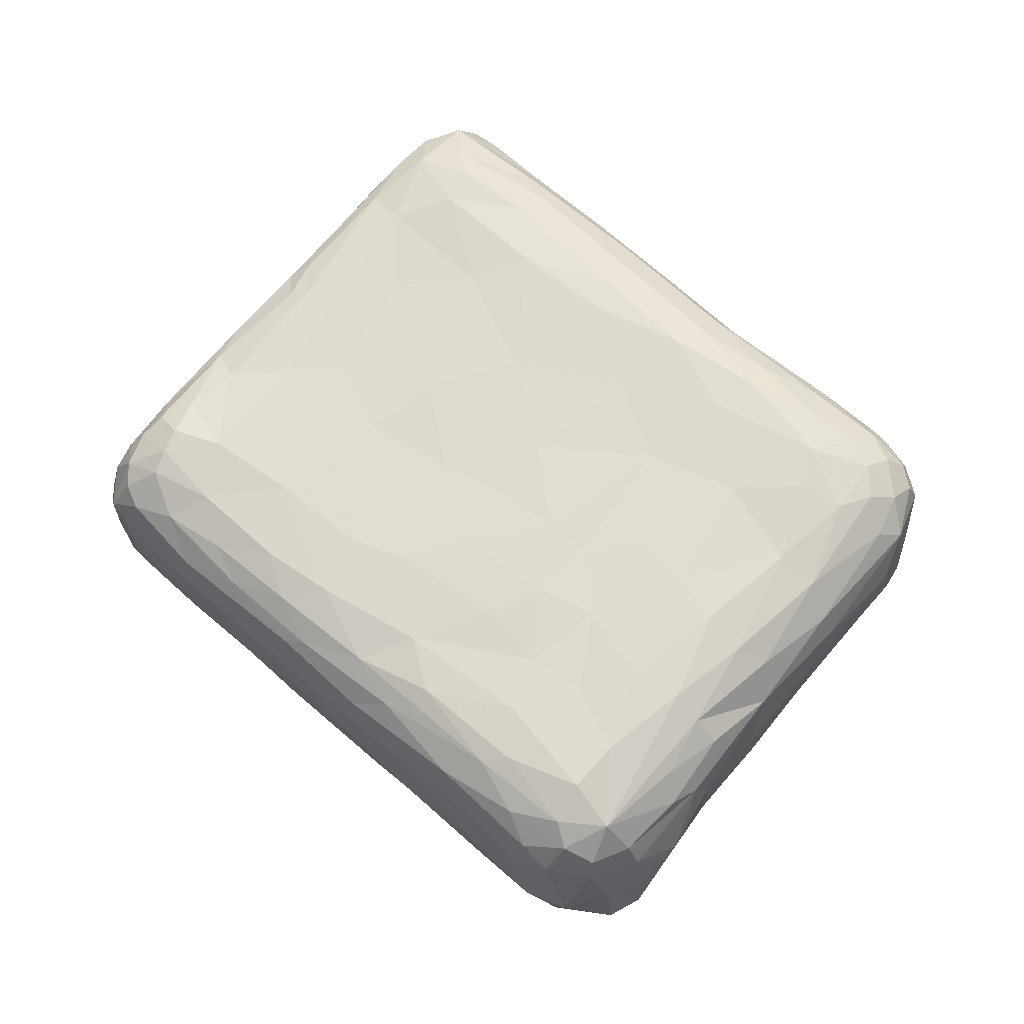
<metadata>
{"format":"obj","ext":"obj","renderer":"f3d","projection":"perspective","resolution":1024,"background":"white","views":[{"elev":70.9,"azim":162.2,"up":"+Z"}]}
</metadata>
<code>
v 0.1263 0.2309 0.05202
v 0.1093 0.2542 0.05192
v 0.1467 0.1925 0.06484
v 0.1437 0.1908 0.07029
v 0.1144 0.2424 0.08156
v 0.1368 0.22 0.05376
v 0.08883 0.2375 0.05166
v 0.08485 0.1976 0.05261
v 0.08891 0.1978 0.08056
v 0.1458 0.2142 0.06732
v 0.1395 0.1938 0.07835
v 0.1282 0.2335 0.05313
v 0.08748 0.1836 0.05474
v 0.1501 0.2018 0.05606
v 0.06997 0.2309 0.08095
v 0.1472 0.2036 0.05378
v 0.082 0.1895 0.07603
v 0.1382 0.2117 0.05294
v 0.09944 0.2547 0.07912
v 0.1312 0.1847 0.07561
v 0.08651 0.215 0.05257
v 0.1015 0.1776 0.07937
v 0.1525 0.2006 0.06474
v 0.09814 0.1657 0.05976
v 0.1195 0.2569 0.07381
v 0.09458 0.1659 0.07189
v 0.1193 0.1973 0.05373
v 0.07866 0.2348 0.08094
v 0.09989 0.1654 0.06293
v 0.08732 0.2437 0.08066
v 0.116 0.2602 0.07524
v 0.1106 0.2048 0.05363
v 0.1442 0.199 0.07883
v 0.14 0.2218 0.05777
v 0.06557 0.2386 0.07136
v 0.1207 0.1798 0.07682
v 0.1064 0.2429 0.08154
v 0.1346 0.2321 0.07219
v 0.08751 0.1795 0.0567
v 0.1213 0.1774 0.06035
v 0.1183 0.2607 0.06642
v 0.08824 0.1749 0.06299
v 0.06182 0.2265 0.07853
v 0.06299 0.2352 0.07572
v 0.1325 0.2203 0.05225
v 0.074 0.206 0.05431
v 0.07458 0.213 0.0809
v 0.1055 0.2624 0.07348
v 0.1113 0.1866 0.07878
v 0.06764 0.2342 0.0535
v 0.06833 0.2168 0.05383
v 0.124 0.1794 0.07304
v 0.1197 0.243 0.05211
v 0.07671 0.2399 0.05363
v 0.06883 0.2369 0.05506
v 0.0985 0.1746 0.07912
v 0.1261 0.1829 0.05411
v 0.1276 0.2451 0.06603
v 0.1491 0.1945 0.06301
v 0.1508 0.1988 0.05737
v 0.1502 0.196 0.06033
v 0.1121 0.174 0.0551
v 0.1177 0.2571 0.07689
v 0.08784 0.2014 0.05269
v 0.07227 0.2108 0.0795
v 0.07071 0.2234 0.08144
v 0.1278 0.2369 0.07839
v 0.0966 0.2568 0.07495
v 0.08245 0.2296 0.05168
v 0.1098 0.1706 0.07384
v 0.1016 0.2546 0.05324
v 0.1052 0.2639 0.06754
v 0.09999 0.2223 0.05232
v 0.1028 0.2583 0.05541
v 0.152 0.2033 0.0619
v 0.1082 0.2585 0.08018
v 0.07808 0.1937 0.0735
v 0.09309 0.1676 0.0605
v 0.1066 0.2185 0.08088
v 0.1408 0.2167 0.07656
v 0.05971 0.2298 0.07562
v 0.09577 0.2468 0.0815
v 0.1378 0.2271 0.06005
v 0.06279 0.237 0.06813
v 0.06779 0.2239 0.05227
v 0.09214 0.2474 0.05276
v 0.0938 0.1812 0.07908
v 0.1114 0.2626 0.07486
v 0.1036 0.1677 0.05903
v 0.07468 0.2104 0.05293
v 0.05939 0.2236 0.06561
v 0.06393 0.2186 0.05705
v 0.1455 0.212 0.07435
v 0.0648 0.2271 0.0804
v 0.06202 0.2228 0.07758
v 0.0685 0.2407 0.06489
v 0.1195 0.2471 0.08031
v 0.1071 0.1685 0.07165
v 0.1008 0.1685 0.05499
v 0.08945 0.2083 0.0807
v 0.123 0.2373 0.08073
v 0.0754 0.2189 0.05203
v 0.07329 0.2003 0.06671
v 0.1161 0.1743 0.07278
v 0.09171 0.1913 0.05327
v 0.1162 0.1838 0.07862
v 0.1414 0.2211 0.07179
v 0.06085 0.2252 0.05651
v 0.134 0.1915 0.07803
v 0.09488 0.1686 0.05637
v 0.1458 0.2066 0.07685
v 0.1356 0.2155 0.07942
v 0.1518 0.2007 0.05889
v 0.1239 0.1835 0.05305
v 0.1336 0.1893 0.05263
v 0.1097 0.171 0.05865
v 0.1042 0.1667 0.06949
v 0.1305 0.2395 0.06196
v 0.1152 0.1801 0.05253
v 0.07511 0.201 0.05579
v 0.07642 0.1955 0.05924
v 0.1307 0.222 0.08006
v 0.09134 0.1816 0.0534
v 0.07657 0.2376 0.05261
v 0.09092 0.2338 0.08147
v 0.0759 0.2425 0.07667
v 0.09065 0.1707 0.06748
v 0.1312 0.183 0.06948
v 0.1349 0.2265 0.07719
v 0.07679 0.1948 0.07122
v 0.09394 0.174 0.05385
v 0.09306 0.1669 0.0646
v 0.09573 0.2079 0.05294
v 0.1457 0.1922 0.0604
v 0.1468 0.1937 0.05772
v 0.1286 0.2383 0.05548
v 0.1241 0.1831 0.07732
v 0.08891 0.2391 0.08154
v 0.0929 0.2525 0.07763
v 0.1016 0.1668 0.07559
v 0.1253 0.2481 0.07044
v 0.1288 0.2041 0.05321
v 0.0984 0.1712 0.07854
v 0.09049 0.1796 0.07759
v 0.1093 0.2656 0.06101
v 0.1106 0.2636 0.05731
v 0.09723 0.1671 0.07647
v 0.1357 0.2209 0.07863
v 0.06379 0.2378 0.06406
v 0.1467 0.2124 0.06039
v 0.09672 0.2473 0.05205
v 0.1128 0.2307 0.08136
v 0.05853 0.2273 0.06283
v 0.05854 0.2301 0.07255
v 0.1517 0.1973 0.065
v 0.07048 0.2413 0.06036
v 0.05887 0.2309 0.06337
v 0.1184 0.1753 0.06404
v 0.08045 0.1949 0.05473
v 0.06269 0.2312 0.07834
v 0.07483 0.2435 0.07342
v 0.1443 0.194 0.05377
v 0.09858 0.1863 0.05343
v 0.05856 0.2256 0.06879
v 0.1311 0.186 0.05376
v 0.1439 0.2067 0.05312
v 0.1314 0.235 0.0757
v 0.1378 0.2003 0.07933
v 0.09987 0.1764 0.05274
v 0.1479 0.1968 0.05398
v 0.06363 0.2252 0.05385
v 0.1226 0.231 0.08071
v 0.09192 0.2521 0.05654
v 0.1522 0.2008 0.07188
v 0.1292 0.2406 0.07363
v 0.07244 0.217 0.0523
v 0.1357 0.2313 0.06761
v 0.1346 0.231 0.05765
v 0.1463 0.1953 0.07662
v 0.06586 0.2308 0.08023
v 0.126 0.217 0.08034
v 0.05973 0.23 0.05845
v 0.08694 0.24 0.05186
v 0.1063 0.261 0.07648
v 0.06368 0.2218 0.05503
v 0.09388 0.2279 0.08126
v 0.1307 0.1994 0.05291
v 0.137 0.2272 0.07377
v 0.09519 0.1655 0.06237
v 0.1356 0.1874 0.07558
v 0.06977 0.2067 0.06005
v 0.1055 0.2648 0.06067
v 0.09654 0.2574 0.05955
v 0.1132 0.1738 0.07594
v 0.1292 0.231 0.07933
v 0.07581 0.2448 0.06907
v 0.1512 0.2054 0.06646
v 0.09689 0.1749 0.05268
v 0.1272 0.1936 0.07878
v 0.1087 0.1739 0.05349
v 0.148 0.1951 0.07442
v 0.1255 0.181 0.05625
v 0.07803 0.1924 0.06363
v 0.06042 0.2232 0.05938
v 0.1046 0.1854 0.05373
v 0.1003 0.2614 0.0693
v 0.07105 0.24 0.05705
v 0.1322 0.2148 0.05233
v 0.1062 0.2121 0.05293
v 0.06411 0.2275 0.0533
v 0.08134 0.2049 0.08084
v 0.06667 0.2156 0.07753
v 0.1245 0.2148 0.05276
v 0.08176 0.1866 0.06865
v 0.07347 0.2272 0.08139
v 0.1453 0.2109 0.0559
v 0.09164 0.1863 0.05296
v 0.09453 0.2501 0.08003
v 0.1388 0.1921 0.05245
v 0.07958 0.1927 0.05681
v 0.1135 0.2592 0.07854
v 0.1231 0.1873 0.0526
v 0.1423 0.1969 0.07907
v 0.1459 0.2011 0.07817
v 0.1062 0.1797 0.0527
v 0.07851 0.2436 0.05576
v 0.1091 0.1699 0.06177
v 0.0833 0.1934 0.07898
v 0.1021 0.1664 0.07405
v 0.1071 0.1683 0.06583
v 0.1335 0.2287 0.05483
v 0.08072 0.1889 0.05909
v 0.1105 0.1738 0.07743
v 0.1488 0.1982 0.07619
v 0.151 0.205 0.0601
v 0.1238 0.2463 0.07765
v 0.1519 0.1977 0.06876
v 0.1233 0.1799 0.0755
v 0.06233 0.2333 0.05678
v 0.1431 0.1992 0.05171
v 0.1197 0.249 0.05361
v 0.08465 0.2499 0.05891
v 0.09197 0.2173 0.05251
v 0.08547 0.2493 0.07507
v 0.08731 0.2521 0.068
v 0.1413 0.2122 0.0777
v 0.1195 0.1928 0.05336
v 0.09488 0.2567 0.07189
v 0.06067 0.2207 0.06851
v 0.1515 0.203 0.07169
v 0.1304 0.1824 0.06502
v 0.1346 0.1863 0.05623
v 0.1467 0.211 0.05785
v 0.1172 0.2396 0.05169
v 0.06116 0.2341 0.06104
v 0.1147 0.2639 0.06705
v 0.1185 0.1783 0.05424
v 0.1062 0.1704 0.05552
v 0.09723 0.1669 0.05712
v 0.08966 0.173 0.05923
v 0.08905 0.2181 0.08084
v 0.07859 0.2459 0.05832
v 0.07948 0.2017 0.05301
v 0.1422 0.1895 0.06137
v 0.05965 0.2271 0.07625
v 0.118 0.2533 0.079
v 0.1278 0.2431 0.05905
v 0.08405 0.1938 0.05337
v 0.1409 0.2062 0.07878
v 0.08896 0.1755 0.07307
v 0.1095 0.2644 0.06829
v 0.1225 0.2528 0.0622
v 0.07599 0.2386 0.07966
v 0.09206 0.171 0.05709
v 0.08648 0.2519 0.06225
v 0.05982 0.233 0.067
v 0.06901 0.2106 0.05622
v 0.1342 0.1961 0.052
v 0.06066 0.221 0.07359
v 0.1202 0.1763 0.06942
v 0.0986 0.1709 0.05343
v 0.1086 0.1773 0.07853
v 0.1103 0.2378 0.08144
v 0.08519 0.2239 0.05201
v 0.06805 0.2108 0.05771
v 0.1069 0.2301 0.0816
v 0.1352 0.1852 0.06669
v 0.1002 0.1651 0.06872
v 0.1026 0.1662 0.06462
v 0.09799 0.1649 0.07024
v 0.1505 0.1965 0.07215
v 0.1161 0.2574 0.05509
v 0.1053 0.2505 0.0818
v 0.1519 0.1985 0.06095
v 0.09973 0.2577 0.0767
v 0.1119 0.2497 0.05172
v 0.07378 0.2009 0.05793
v 0.07342 0.2261 0.05171
v 0.1065 0.1759 0.05273
v 0.09055 0.2483 0.05356
v 0.1185 0.2574 0.05812
v 0.1131 0.2214 0.08094
v 0.08678 0.1779 0.06867
v 0.105 0.1988 0.05396
v 0.1068 0.2585 0.05361
v 0.1495 0.2034 0.07514
v 0.06534 0.2235 0.08033
v 0.122 0.2542 0.06729
v 0.1205 0.2298 0.05192
v 0.1225 0.1843 0.07812
v 0.1351 0.1856 0.0591
v 0.09959 0.2432 0.0818
v 0.1033 0.1707 0.0784
v 0.1379 0.1875 0.07179
v 0.1148 0.2532 0.05264
v 0.1404 0.1884 0.06768
v 0.08292 0.2444 0.05431
v 0.1428 0.1951 0.05229
v 0.05971 0.2269 0.05802
v 0.06666 0.2114 0.06695
v 0.1477 0.1938 0.07155
v 0.1499 0.1951 0.06747
v 0.1108 0.2615 0.07708
v 0.0957 0.165 0.06777
v 0.08402 0.1834 0.07317
v 0.09711 0.1647 0.06517
v 0.08383 0.2474 0.05614
v 0.07713 0.2051 0.0799
v 0.09468 0.2569 0.06318
v 0.09509 0.1886 0.08004
v 0.1356 0.1883 0.05399
v 0.1212 0.1946 0.0789
v 0.09436 0.1878 0.05295
v 0.137 0.2252 0.07585
v 0.1395 0.1912 0.05331
v 0.102 0.2346 0.08142
v 0.0931 0.1984 0.05332
v 0.1384 0.2045 0.05217
v 0.1084 0.2427 0.05188
v 0.1423 0.1914 0.07519
v 0.1478 0.2104 0.07113
v 0.09001 0.1771 0.076
v 0.07854 0.2466 0.0617
v 0.1101 0.2253 0.05227
v 0.08642 0.1951 0.08019
v 0.1057 0.1693 0.07661
v 0.1165 0.2478 0.08119
v 0.1231 0.2503 0.07496
v 0.08457 0.2458 0.07854
v 0.1318 0.2081 0.07968
v 0.05884 0.2266 0.07425
v 0.1195 0.204 0.07972
v 0.06419 0.2322 0.05417
v 0.06599 0.2349 0.07796
v 0.1153 0.2626 0.06072
v 0.1006 0.227 0.08121
v 0.08353 0.1837 0.06158
v 0.07506 0.2023 0.07702
v 0.1178 0.1762 0.05711
v 0.1118 0.171 0.06929
v 0.1345 0.1881 0.07686
v 0.1129 0.2118 0.08023
v 0.1102 0.2534 0.08188
v 0.06526 0.2148 0.07502
v 0.0687 0.2193 0.08064
v 0.06223 0.2192 0.06054
v 0.06434 0.2364 0.05835
v 0.1184 0.2073 0.05333
v 0.1007 0.2015 0.08025
v 0.1435 0.1941 0.07754
v 0.1014 0.2127 0.08077
v 0.1141 0.2613 0.05699
v 0.139 0.1947 0.05164
v 0.1414 0.2218 0.06383
v 0.121 0.221 0.08067
v 0.07241 0.203 0.0729
v 0.1134 0.2563 0.08025
v 0.1023 0.1889 0.07946
v 0.06857 0.2307 0.05248
v 0.0989 0.2358 0.05185
v 0.09938 0.1942 0.05381
v 0.1114 0.2008 0.07992
v 0.1301 0.1892 0.05237
v 0.08183 0.2104 0.05226
v 0.06561 0.2131 0.07274
v 0.07961 0.2142 0.08105
v 0.1111 0.1959 0.0539
v 0.06193 0.2297 0.0551
v 0.1031 0.2229 0.08136
v 0.1109 0.2575 0.05305
v 0.1229 0.2485 0.05606
v 0.0927 0.1686 0.07217
v 0.09932 0.2025 0.05337
v 0.1026 0.2471 0.05178
v 0.07838 0.2346 0.05192
v 0.06021 0.2231 0.075
v 0.08152 0.2248 0.08107
v 0.1411 0.1902 0.05629
v 0.1321 0.1842 0.07328
v 0.1497 0.2007 0.07569
v 0.1242 0.2228 0.05213
v 0.09692 0.1816 0.05306
f 342 270 147
f 147 143 342
f 143 144 342
f 56 144 143
f 87 144 56
f 26 132 324
f 326 24 29
f 189 132 78
f 324 189 326
f 189 324 132
f 24 189 259
f 259 189 78
f 189 24 326
f 89 29 24
f 24 99 89
f 89 99 258
f 78 110 259
f 110 281 259
f 99 259 281
f 259 99 24
f 258 99 200
f 200 99 281
f 26 127 132
f 127 78 132
f 274 78 260
f 78 127 42
f 78 42 260
f 127 270 303
f 127 303 42
f 78 274 110
f 274 131 110
f 281 110 131
f 281 131 198
f 198 169 281
f 274 260 39
f 274 39 131
f 260 357 39
f 13 131 39
f 131 13 123
f 198 131 123
f 198 123 169
f 123 402 169
f 140 290 229
f 288 290 326
f 290 288 229
f 117 229 288
f 147 26 140
f 290 140 26
f 290 26 324
f 324 326 290
f 346 140 229
f 229 117 98
f 70 346 98
f 229 98 346
f 140 313 147
f 140 346 313
f 147 313 143
f 289 288 29
f 29 288 326
f 288 289 117
f 117 289 230
f 230 360 117
f 98 117 360
f 194 346 70
f 194 233 346
f 346 233 313
f 233 282 313
f 70 98 360
f 360 104 70
f 70 104 194
f 238 194 104
f 233 310 282
f 194 36 233
f 233 36 310
f 289 29 89
f 89 227 289
f 230 289 227
f 227 89 116
f 227 158 230
f 360 230 158
f 89 258 116
f 62 258 200
f 200 281 299
f 116 40 227
f 158 227 40
f 258 62 116
f 62 359 116
f 40 116 359
f 158 280 360
f 104 360 280
f 280 52 104
f 238 104 52
f 147 392 26
f 147 270 392
f 26 392 127
f 127 392 270
f 143 313 56
f 56 22 87
f 313 22 56
f 313 282 22
f 106 282 310
f 282 106 49
f 282 378 22
f 87 22 330
f 378 330 22
f 282 49 378
f 299 281 169
f 299 169 225
f 169 402 225
f 225 402 205
f 205 402 163
f 144 87 228
f 342 144 17
f 144 228 17
f 87 345 228
f 17 228 358
f 345 211 228
f 228 211 328
f 325 214 303
f 260 42 357
f 214 357 42
f 303 214 42
f 402 123 217
f 402 217 333
f 163 402 333
f 232 220 39
f 357 232 39
f 220 13 39
f 220 159 13
f 123 13 268
f 123 268 217
f 217 268 8
f 217 105 333
f 8 105 217
f 159 268 13
f 105 8 64
f 64 337 105
f 130 203 214
f 357 214 203
f 357 203 232
f 232 203 121
f 203 130 103
f 376 103 130
f 203 103 121
f 121 103 191
f 232 121 220
f 159 220 120
f 220 121 297
f 121 191 297
f 297 120 220
f 159 120 46
f 268 159 263
f 159 46 263
f 268 263 8
f 263 384 8
f 8 384 64
f 270 325 303
f 270 342 325
f 87 330 345
f 342 17 325
f 325 17 77
f 77 214 325
f 214 77 130
f 49 382 378
f 369 9 330
f 378 369 330
f 9 345 330
f 378 382 369
f 333 381 163
f 333 105 381
f 381 105 337
f 358 77 17
f 130 77 376
f 345 9 211
f 369 100 9
f 9 100 211
f 228 328 358
f 358 328 65
f 211 47 328
f 358 65 212
f 328 47 65
f 365 65 47
f 65 365 212
f 212 307 95
f 365 307 212
f 385 320 103
f 191 103 320
f 297 191 285
f 297 285 120
f 263 90 384
f 263 46 90
f 120 285 277
f 277 46 120
f 46 277 51
f 46 51 90
f 176 384 90
f 384 176 102
f 279 249 385
f 320 385 249
f 249 366 320
f 91 366 249
f 277 285 92
f 277 92 51
f 90 51 176
f 176 51 85
f 191 320 366
f 191 366 285
f 285 366 92
f 51 92 185
f 92 366 204
f 51 185 171
f 51 171 85
f 77 358 376
f 376 358 364
f 376 364 385
f 103 376 385
f 358 212 364
f 386 47 211
f 66 47 386
f 211 100 386
f 100 261 386
f 47 66 365
f 95 364 212
f 385 364 279
f 396 279 364
f 364 95 396
f 365 66 307
f 386 397 66
f 386 261 397
f 186 397 261
f 215 66 397
f 397 28 215
f 125 28 397
f 95 307 43
f 279 396 249
f 249 396 164
f 249 164 91
f 396 351 164
f 154 164 351
f 164 153 91
f 164 154 153
f 153 154 157
f 276 157 154
f 92 204 108
f 92 108 185
f 319 108 204
f 366 91 204
f 204 91 153
f 204 153 319
f 319 153 182
f 185 108 171
f 319 388 108
f 171 108 388
f 85 171 210
f 210 379 85
f 210 171 388
f 319 182 388
f 210 388 353
f 353 379 210
f 379 353 50
f 153 157 182
f 182 157 255
f 255 239 182
f 157 276 255
f 388 182 239
f 239 353 388
f 50 353 55
f 353 239 55
f 55 239 367
f 255 367 239
f 396 95 265
f 265 351 396
f 95 43 265
f 307 94 43
f 307 66 94
f 66 15 94
f 160 43 94
f 160 94 180
f 180 94 15
f 81 351 265
f 265 43 81
f 43 160 81
f 81 154 351
f 154 81 44
f 81 160 44
f 44 160 354
f 180 354 160
f 44 84 154
f 35 84 44
f 44 161 35
f 15 66 215
f 15 273 180
f 28 15 215
f 28 273 15
f 30 273 28
f 354 180 273
f 354 126 44
f 273 126 354
f 276 154 84
f 149 255 84
f 276 84 255
f 96 149 35
f 84 35 149
f 367 255 149
f 35 196 96
f 161 196 35
f 367 207 55
f 149 156 367
f 156 207 367
f 96 156 149
f 196 343 96
f 96 343 156
f 44 126 161
f 126 273 349
f 200 299 119
f 62 257 359
f 62 200 257
f 257 200 119
f 40 359 202
f 202 359 257
f 257 119 114
f 202 311 40
f 119 222 114
f 257 57 202
f 165 202 57
f 57 257 114
f 114 222 383
f 57 114 165
f 299 225 119
f 119 225 205
f 119 205 247
f 247 205 387
f 222 119 247
f 278 222 247
f 187 247 27
f 163 381 205
f 381 387 205
f 387 381 304
f 337 393 381
f 304 381 393
f 387 304 32
f 247 387 27
f 32 368 27
f 27 387 32
f 337 133 393
f 64 133 337
f 304 393 32
f 393 209 32
f 133 209 393
f 209 368 32
f 209 133 243
f 243 73 209
f 209 344 368
f 344 209 73
f 284 102 298
f 85 298 176
f 102 176 298
f 298 85 379
f 64 384 21
f 133 64 21
f 133 21 243
f 102 21 384
f 243 21 284
f 243 284 73
f 73 284 380
f 344 73 380
f 102 284 21
f 284 298 69
f 69 298 395
f 379 395 298
f 7 69 395
f 7 395 183
f 69 380 284
f 7 380 69
f 7 394 380
f 124 379 50
f 395 379 124
f 50 54 124
f 183 395 124
f 54 317 124
f 86 124 317
f 55 54 50
f 55 207 226
f 156 262 207
f 226 207 262
f 55 226 54
f 226 317 54
f 183 124 86
f 317 300 86
f 343 262 156
f 196 245 343
f 245 275 343
f 317 226 327
f 327 226 262
f 262 242 327
f 242 173 327
f 242 262 343
f 343 275 242
f 275 173 242
f 183 151 7
f 7 151 394
f 183 86 151
f 317 327 300
f 300 327 173
f 194 238 36
f 137 310 36
f 20 238 52
f 36 238 137
f 238 20 137
f 20 361 137
f 137 361 310
f 52 280 128
f 158 251 280
f 128 280 251
f 251 287 128
f 128 399 52
f 20 52 399
f 128 314 399
f 190 20 399
f 399 314 190
f 340 190 314
f 20 190 361
f 11 109 361
f 190 340 361
f 340 370 361
f 361 370 11
f 332 49 106
f 332 382 49
f 310 199 106
f 106 199 332
f 352 382 332
f 361 109 310
f 310 109 199
f 168 109 11
f 109 168 199
f 350 199 168
f 11 223 168
f 362 369 382
f 362 382 352
f 332 350 352
f 332 199 350
f 350 181 352
f 371 100 369
f 369 362 371
f 79 371 362
f 375 362 352
f 352 181 375
f 302 79 362
f 362 375 302
f 375 172 152
f 122 181 350
f 100 371 261
f 389 261 371
f 389 356 261
f 356 186 261
f 79 389 371
f 336 186 356
f 79 302 389
f 286 389 302
f 302 152 286
f 152 302 375
f 172 283 152
f 389 286 356
f 283 286 152
f 172 5 283
f 186 125 397
f 138 28 125
f 186 336 125
f 312 138 125
f 356 286 336
f 283 336 286
f 336 37 312
f 336 283 37
f 283 5 37
f 336 312 125
f 37 293 312
f 5 363 37
f 37 363 293
f 28 138 30
f 82 30 138
f 349 273 30
f 349 244 126
f 126 244 161
f 30 218 349
f 161 244 196
f 244 245 196
f 244 248 245
f 218 244 349
f 139 244 218
f 68 248 244
f 138 312 82
f 82 218 30
f 312 293 82
f 293 76 82
f 82 76 218
f 139 218 19
f 139 68 244
f 76 19 218
f 158 40 251
f 251 40 311
f 311 202 252
f 252 202 165
f 251 311 287
f 287 311 264
f 287 316 128
f 314 128 316
f 316 4 314
f 340 314 4
f 201 340 321
f 4 321 340
f 179 370 340
f 201 179 340
f 287 264 316
f 264 3 316
f 4 316 3
f 3 321 4
f 321 3 322
f 252 165 331
f 114 115 165
f 331 165 115
f 383 115 114
f 335 331 115
f 335 115 219
f 383 219 115
f 219 383 373
f 331 398 252
f 311 252 398
f 264 311 398
f 331 335 398
f 162 398 335
f 335 219 318
f 335 318 162
f 219 373 318
f 373 240 318
f 398 134 264
f 264 134 3
f 134 398 135
f 3 134 59
f 3 59 322
f 322 59 155
f 134 135 59
f 59 135 61
f 59 61 155
f 155 61 294
f 398 162 135
f 162 170 135
f 162 318 170
f 170 318 240
f 135 170 61
f 61 170 60
f 60 294 61
f 294 60 113
f 60 170 14
f 60 14 113
f 222 278 383
f 373 383 278
f 278 247 187
f 278 240 373
f 240 278 338
f 187 27 142
f 142 27 368
f 278 187 338
f 142 338 187
f 170 240 16
f 16 240 166
f 14 170 16
f 113 14 235
f 16 216 14
f 14 216 235
f 235 216 253
f 166 338 18
f 370 223 11
f 370 33 223
f 179 33 370
f 234 179 201
f 234 33 179
f 291 201 321
f 321 322 291
f 291 322 237
f 400 234 174
f 174 234 291
f 201 291 234
f 237 174 291
f 306 400 174
f 306 174 250
f 322 155 237
f 23 237 155
f 174 237 23
f 155 294 23
f 294 113 23
f 75 23 113
f 234 224 33
f 400 224 234
f 223 33 168
f 269 168 33
f 224 269 33
f 224 111 269
f 306 224 400
f 224 306 111
f 306 93 111
f 250 93 306
f 250 341 93
f 168 269 350
f 269 111 246
f 174 197 250
f 23 75 174
f 174 75 197
f 75 235 197
f 250 197 341
f 10 341 197
f 113 235 75
f 150 197 235
f 197 150 10
f 235 253 150
f 240 338 166
f 166 216 16
f 368 213 142
f 338 142 208
f 213 208 142
f 401 208 213
f 208 18 338
f 18 208 45
f 150 253 34
f 253 216 34
f 368 344 213
f 344 401 213
f 401 344 309
f 401 45 208
f 83 34 178
f 246 112 269
f 269 112 350
f 80 246 111
f 111 93 80
f 341 107 93
f 350 112 122
f 246 148 112
f 334 80 93
f 129 148 80
f 246 80 148
f 80 334 129
f 93 188 334
f 93 107 188
f 341 10 107
f 150 374 10
f 34 374 150
f 374 107 10
f 107 374 177
f 34 83 374
f 112 148 122
f 181 122 375
f 195 122 148
f 148 129 195
f 172 375 122
f 122 195 172
f 167 334 188
f 188 38 167
f 334 167 129
f 177 38 107
f 38 188 107
f 374 83 177
f 38 177 175
f 177 83 118
f 177 118 58
f 166 18 6
f 18 45 6
f 166 6 216
f 6 34 216
f 45 1 6
f 6 1 12
f 6 12 231
f 231 34 6
f 231 178 34
f 309 1 401
f 45 401 1
f 136 178 231
f 344 380 339
f 339 309 344
f 309 339 254
f 178 118 83
f 394 339 380
f 296 339 394
f 101 172 195
f 195 129 67
f 129 167 67
f 38 175 167
f 172 101 5
f 101 347 5
f 195 97 101
f 101 97 347
f 195 67 97
f 67 167 236
f 167 175 236
f 67 236 97
f 348 236 175
f 177 58 175
f 58 141 175
f 141 348 175
f 118 267 58
f 5 347 363
f 236 266 97
f 97 377 347
f 347 377 363
f 97 266 377
f 236 63 266
f 348 63 236
f 348 25 63
f 141 308 348
f 58 272 141
f 267 272 58
f 272 308 141
f 348 308 25
f 41 25 308
f 41 308 272
f 254 1 309
f 1 53 12
f 1 254 53
f 12 136 231
f 178 136 267
f 118 178 267
f 12 53 241
f 267 136 391
f 241 391 12
f 136 12 391
f 267 391 272
f 254 339 296
f 296 53 254
f 296 315 53
f 301 272 391
f 53 315 241
f 315 296 2
f 241 315 292
f 391 241 292
f 391 292 301
f 329 275 245
f 193 173 275
f 248 329 245
f 275 329 193
f 248 206 329
f 293 363 76
f 19 295 139
f 139 295 68
f 68 206 248
f 295 19 76
f 184 68 295
f 76 184 295
f 184 48 68
f 68 48 206
f 206 48 72
f 271 72 48
f 86 300 71
f 151 86 71
f 394 151 2
f 2 151 71
f 2 71 305
f 329 192 193
f 206 192 329
f 74 173 193
f 173 71 300
f 71 173 74
f 74 305 71
f 272 301 41
f 41 301 355
f 72 271 192
f 74 192 305
f 192 146 305
f 193 192 74
f 355 146 145
f 256 355 145
f 355 372 146
f 271 145 192
f 145 146 192
f 72 192 206
f 363 377 76
f 221 76 377
f 377 266 221
f 266 63 221
f 31 63 25
f 31 221 63
f 323 88 184
f 221 323 76
f 184 76 323
f 271 88 256
f 31 88 221
f 323 221 88
f 48 184 88
f 88 271 48
f 25 41 31
f 256 31 41
f 355 256 41
f 88 31 256
f 271 256 145
f 296 394 2
f 390 2 305
f 315 2 390
f 315 390 292
f 305 146 390
f 292 390 372
f 146 372 390
f 372 301 292
f 301 372 355

</code>
